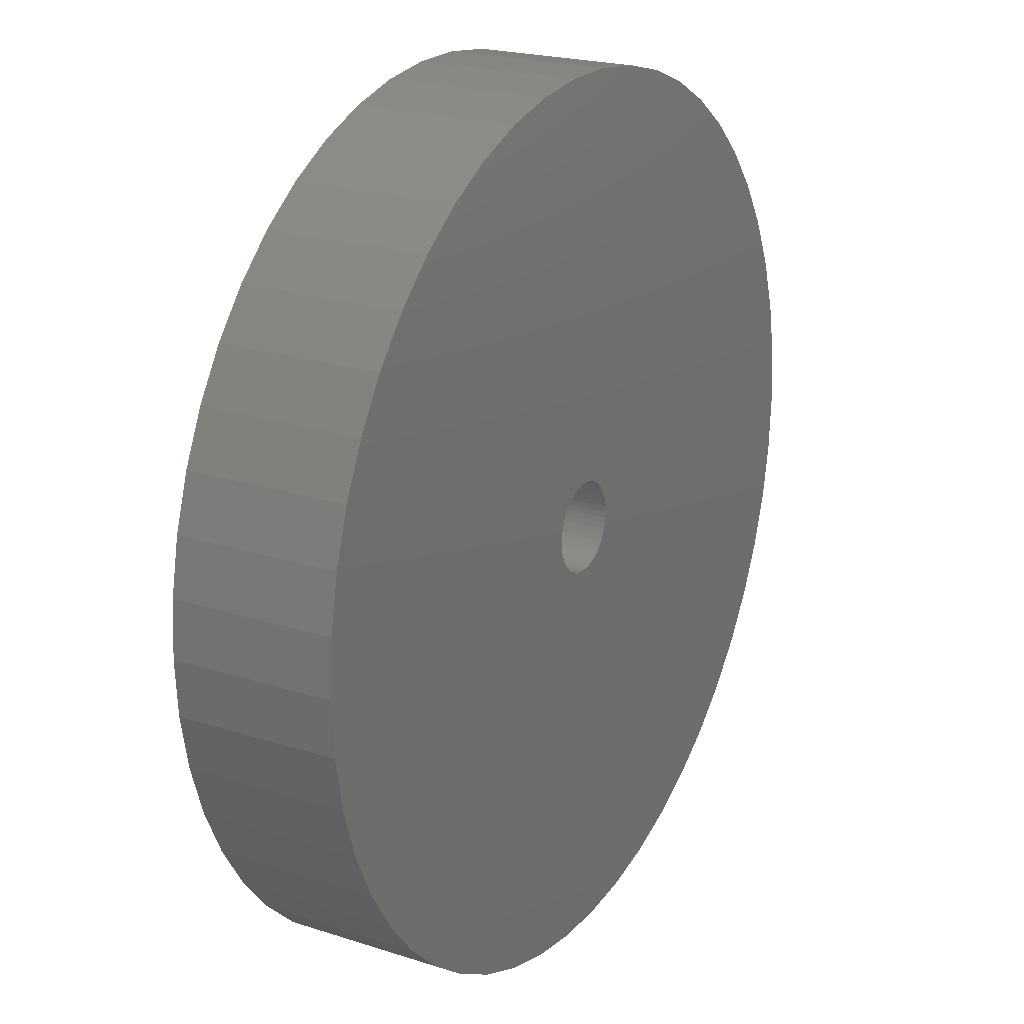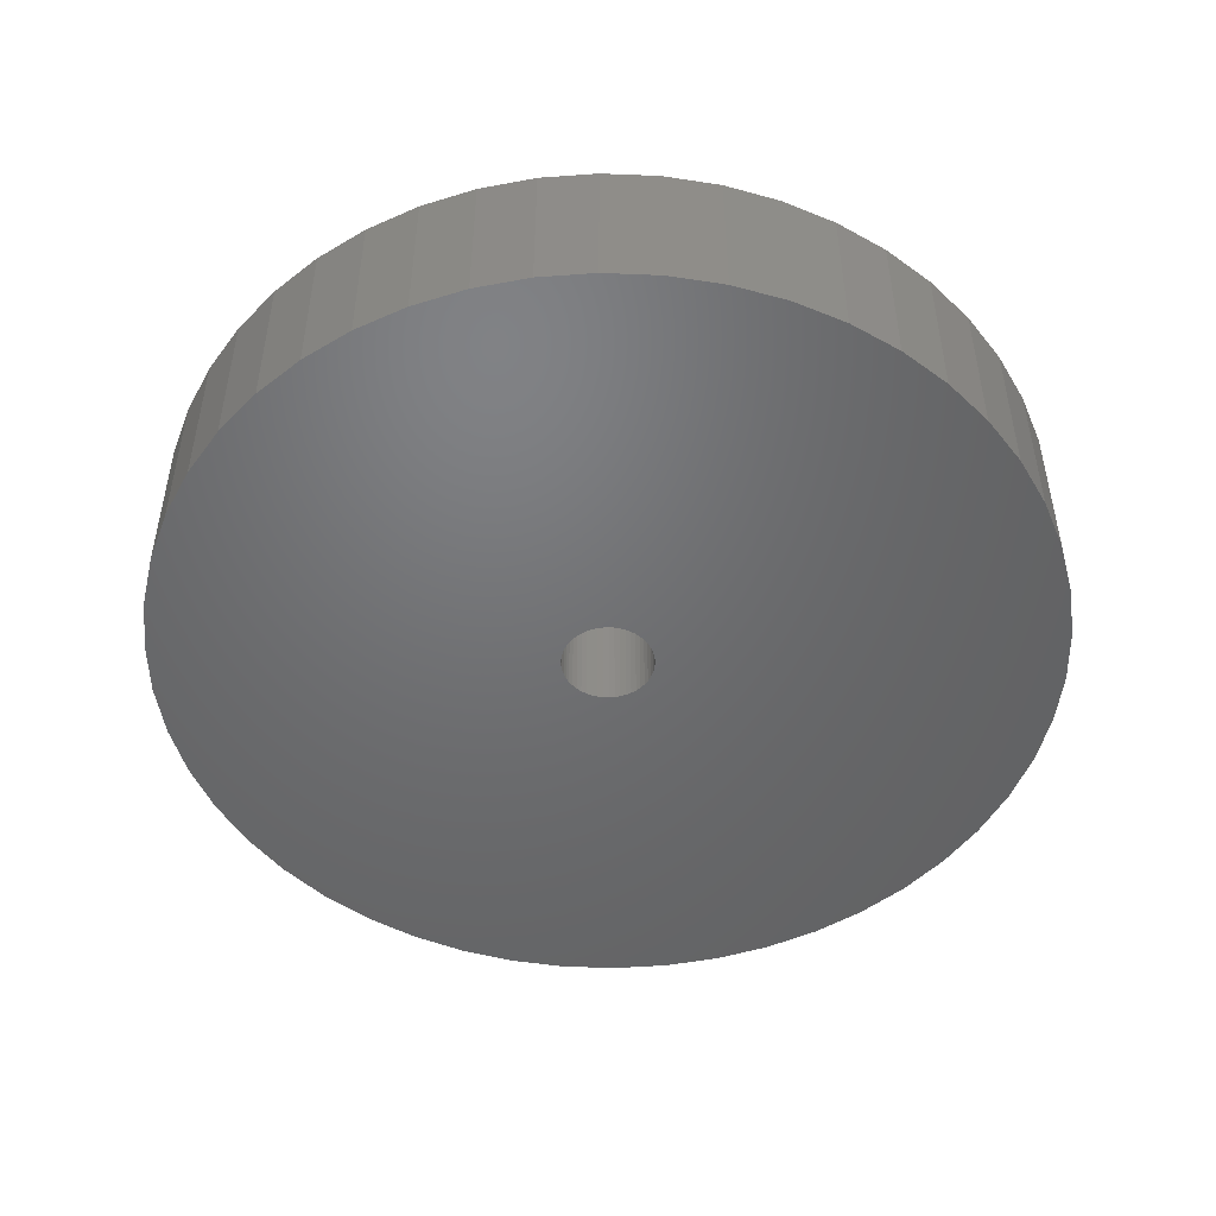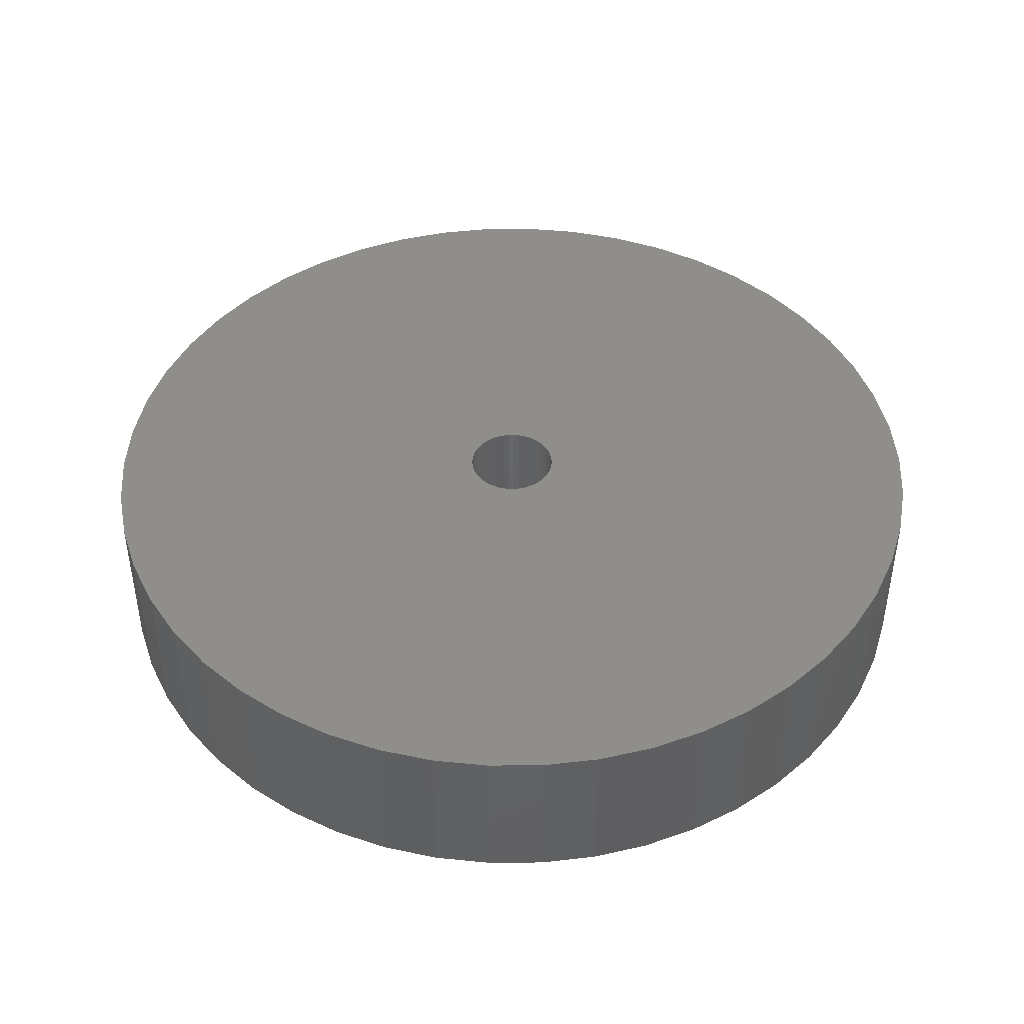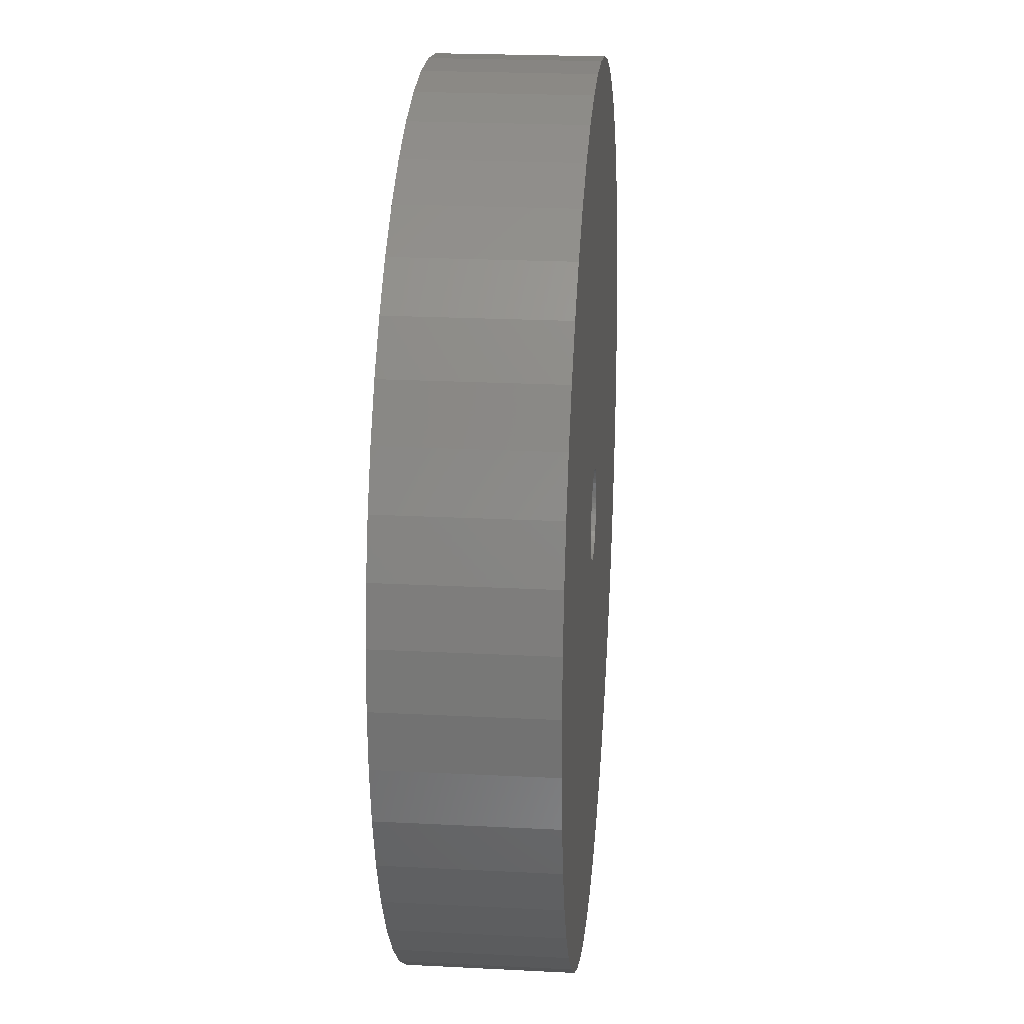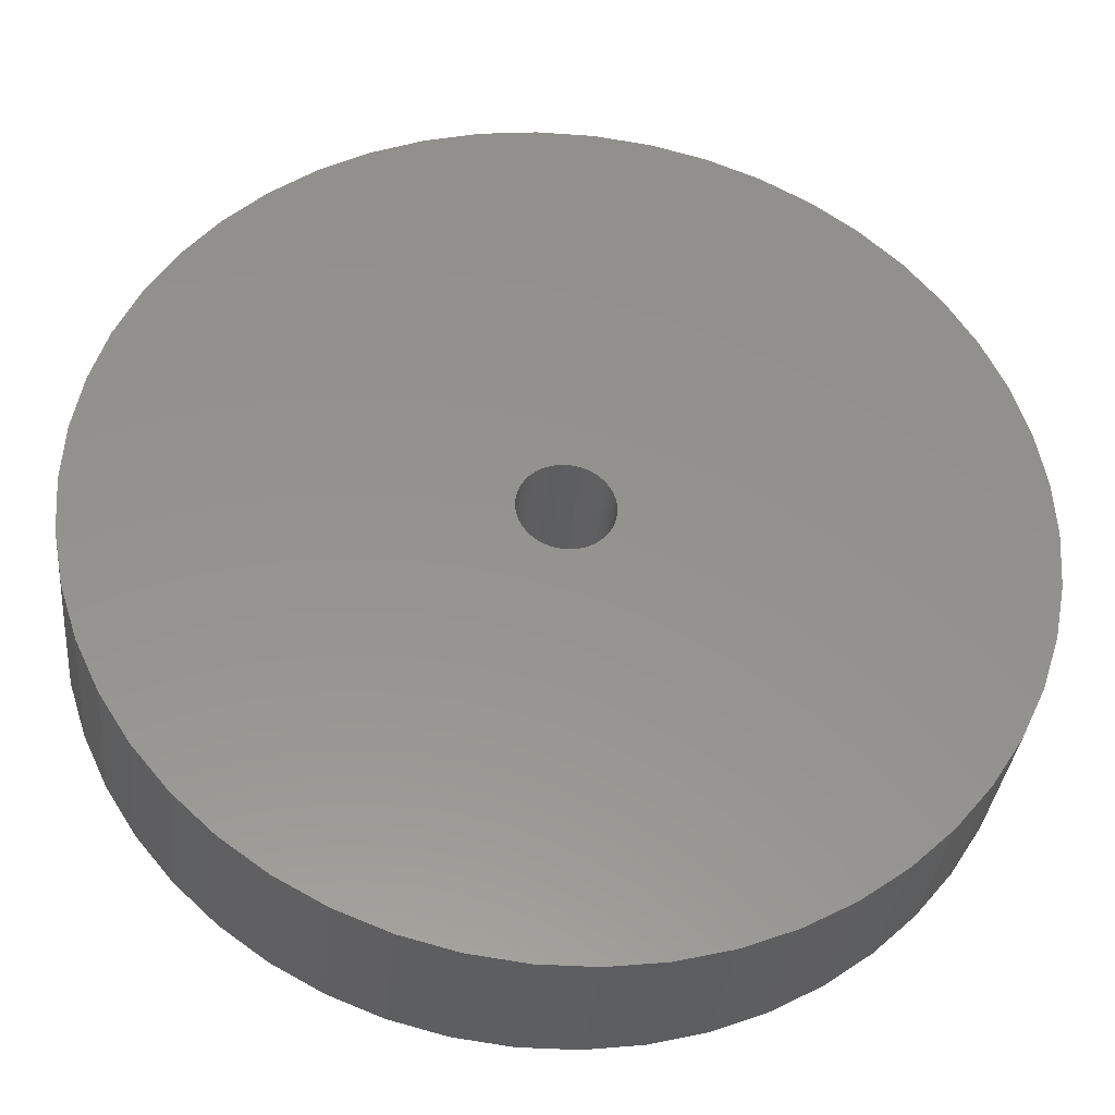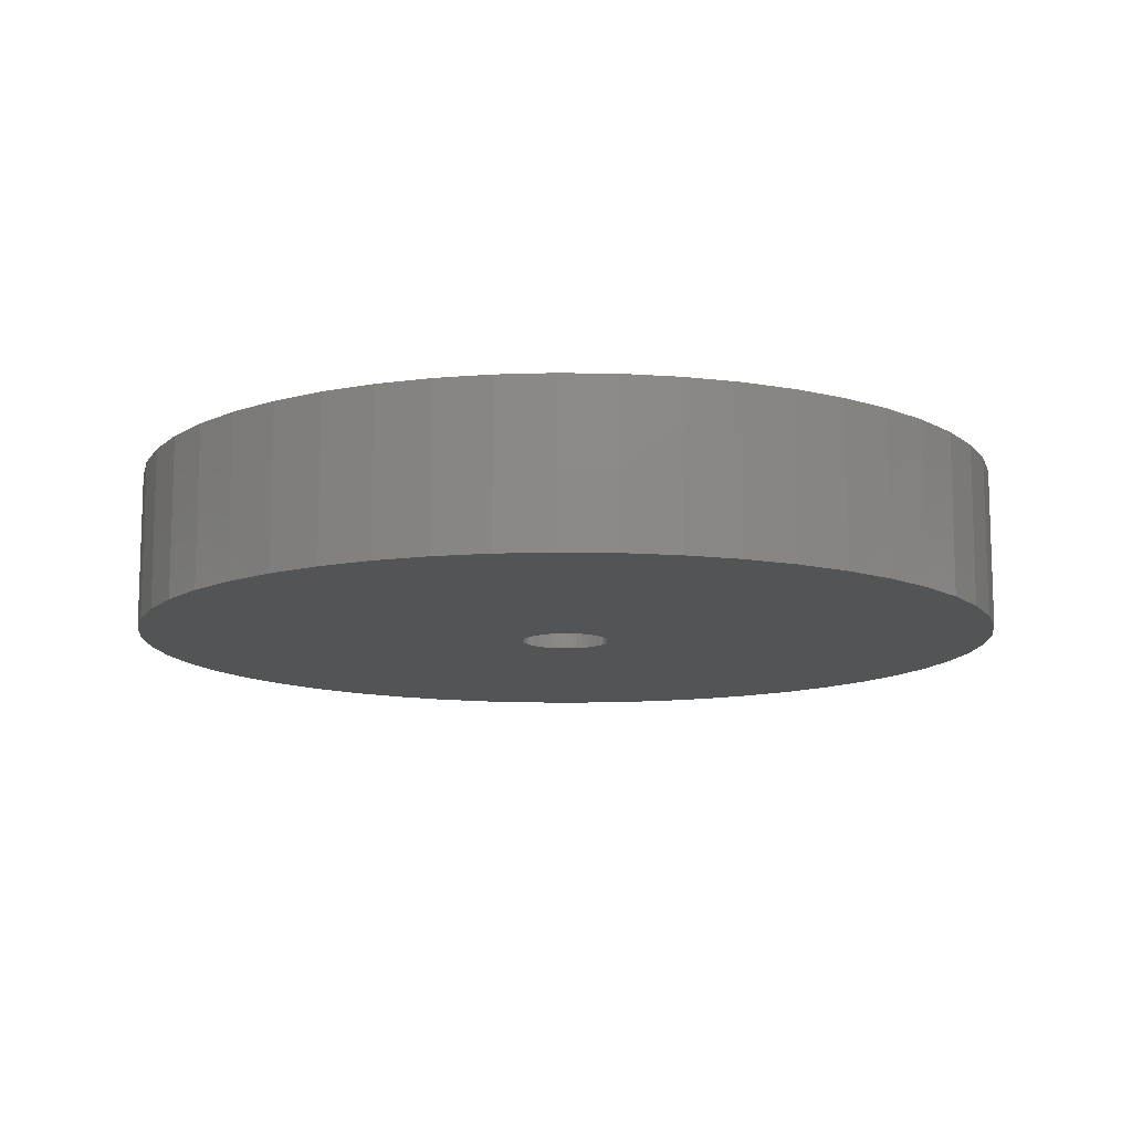
<metadata>
{"format":"stl","ext":"stl","renderer":"f3d","projection":"perspective","resolution":1024,"background":"white","views":[{"elev":21.5,"azim":119.7,"up":"+Y"},{"elev":-49.2,"azim":-153.8,"up":"+Z"},{"elev":44.3,"azim":49.9,"up":"+Z"},{"elev":22.3,"azim":-84.9,"up":"+Y"},{"elev":-34.0,"azim":174.4,"up":"+Y"},{"elev":-11.8,"azim":-52.9,"up":"+Z"}]}
</metadata>
<code>
# stl→obj: 200 verts, 400 faces
v 22 0 4
v 21.83 2.757 -4
v 21.83 2.757 4
v 22 0 -4
v -22 0 -4
v -21.83 2.757 4
v -21.83 2.757 -4
v -22 0 4
v 1.381 21.96 -4
v -1.381 21.96 4
v 1.381 21.96 4
v -1.381 21.96 -4
v -1.381 -21.96 -4
v 1.381 -21.96 4
v -1.381 -21.96 4
v 1.381 -21.96 -4
v 16.04 15.06 -4
v 14.02 16.95 4
v 16.04 15.06 4
v 14.02 16.95 -4
v -14.02 16.95 -4
v -16.04 15.06 4
v -14.02 16.95 4
v -16.04 15.06 -4
v -6.798 20.92 -4
v -9.367 19.91 4
v -6.798 20.92 4
v -9.367 19.91 -4
v 20.46 8.099 4
v 19.28 10.6 -4
v 19.28 10.6 4
v 20.46 8.099 -4
v 21.31 5.471 -4
v 21.31 5.471 4
v 9.367 19.91 -4
v 6.798 20.92 4
v 9.367 19.91 4
v 6.798 20.92 -4
v 4.122 21.61 4
v 4.122 21.61 -4
v 11.79 18.58 -4
v 11.79 18.58 4
v -20.46 8.099 -4
v -19.28 10.6 4
v -19.28 10.6 -4
v -20.46 8.099 4
v -21.31 5.471 -4
v -21.31 5.471 4
v -4.122 21.61 4
v -4.122 21.61 -4
v 4.122 -21.61 4
v 4.122 -21.61 -4
v 17.8 12.93 4
v 17.8 12.93 -4
v -17.8 12.93 4
v -17.8 12.93 -4
v 2.25 0 4
v 2.232 0.282 4
v 21.83 -2.757 4
v 2.179 0.5596 4
v 2.232 -0.282 4
v 2.092 0.8283 4
v 21.31 -5.471 4
v 1.972 1.084 4
v 2.179 -0.5596 4
v 1.82 1.323 4
v 20.46 -8.099 4
v 1.64 1.54 4
v 2.092 -0.8283 4
v 1.434 1.734 4
v 19.28 -10.6 4
v 1.206 1.9 4
v 1.972 -1.084 4
v 0.958 2.036 4
v 17.8 -12.93 4
v 0.6953 2.14 4
v 1.82 -1.323 4
v 16.04 -15.06 4
v 0.4216 2.21 4
v 0.1413 2.246 4
v -0.1413 2.246 4
v -0.4216 2.21 4
v -0.6953 2.14 4
v -0.958 2.036 4
v -1.206 1.9 4
v -11.79 18.58 4
v -1.434 1.734 4
v -1.64 1.54 4
v -1.82 1.323 4
v 1.64 -1.54 4
v 14.02 -16.95 4
v 1.434 -1.734 4
v 11.79 -18.58 4
v 1.206 -1.9 4
v 9.367 -19.91 4
v 0.958 -2.036 4
v 6.798 -20.92 4
v 0.6953 -2.14 4
v 0.4216 -2.21 4
v 0.1413 -2.246 4
v -0.1413 -2.246 4
v -0.4216 -2.21 4
v -4.122 -21.61 4
v -0.6953 -2.14 4
v -6.798 -20.92 4
v -0.958 -2.036 4
v -9.367 -19.91 4
v -1.206 -1.9 4
v -11.79 -18.58 4
v -1.434 -1.734 4
v -14.02 -16.95 4
v -1.64 -1.54 4
v -16.04 -15.06 4
v -1.82 -1.323 4
v -17.8 -12.93 4
v -1.972 -1.084 4
v -19.28 -10.6 4
v -2.092 -0.8283 4
v -20.46 -8.099 4
v -2.179 -0.5596 4
v -21.31 -5.471 4
v -2.232 -0.282 4
v -21.83 -2.757 4
v -2.25 0 4
v -1.972 1.084 4
v -2.092 0.8283 4
v -2.179 0.5596 4
v -2.232 0.282 4
v -11.79 18.58 -4
v 21.83 -2.757 -4
v 21.31 -5.471 -4
v -16.04 -15.06 -4
v -14.02 -16.95 -4
v -19.28 -10.6 -4
v -20.46 -8.099 -4
v -17.8 -12.93 -4
v 2.25 0 -4
v 2.232 -0.282 -4
v 2.179 -0.5596 -4
v 20.46 -8.099 -4
v 2.232 0.282 -4
v 2.092 -0.8283 -4
v 19.28 -10.6 -4
v 1.972 -1.084 -4
v 17.8 -12.93 -4
v 2.179 0.5596 -4
v 1.82 -1.323 -4
v 16.04 -15.06 -4
v 1.64 -1.54 -4
v 14.02 -16.95 -4
v 2.092 0.8283 -4
v 1.434 -1.734 -4
v 11.79 -18.58 -4
v 1.206 -1.9 -4
v 9.367 -19.91 -4
v 1.972 1.084 -4
v 0.958 -2.036 -4
v 6.798 -20.92 -4
v 0.6953 -2.14 -4
v 1.82 1.323 -4
v 0.4216 -2.21 -4
v 0.1413 -2.246 -4
v -0.1413 -2.246 -4
v -0.4216 -2.21 -4
v -4.122 -21.61 -4
v -0.6953 -2.14 -4
v -6.798 -20.92 -4
v -0.958 -2.036 -4
v -9.367 -19.91 -4
v -1.206 -1.9 -4
v -11.79 -18.58 -4
v -1.434 -1.734 -4
v -1.64 -1.54 -4
v -1.82 -1.323 -4
v 1.64 1.54 -4
v 1.434 1.734 -4
v 1.206 1.9 -4
v 0.958 2.036 -4
v 0.6953 2.14 -4
v 0.4216 2.21 -4
v 0.1413 2.246 -4
v -0.1413 2.246 -4
v -0.4216 2.21 -4
v -0.6953 2.14 -4
v -0.958 2.036 -4
v -1.206 1.9 -4
v -1.434 1.734 -4
v -1.64 1.54 -4
v -1.82 1.323 -4
v -1.972 1.084 -4
v -2.092 0.8283 -4
v -2.179 0.5596 -4
v -2.232 0.282 -4
v -2.25 0 -4
v -1.972 -1.084 -4
v -2.092 -0.8283 -4
v -2.179 -0.5596 -4
v -21.31 -5.471 -4
v -2.232 -0.282 -4
v -21.83 -2.757 -4
f 1 2 3
f 2 1 4
f 5 6 7
f 6 5 8
f 9 10 11
f 10 9 12
f 13 14 15
f 14 13 16
f 17 18 19
f 18 17 20
f 21 22 23
f 22 21 24
f 25 26 27
f 26 25 28
f 29 30 31
f 30 29 32
f 3 33 34
f 33 3 2
f 35 36 37
f 36 35 38
f 38 39 36
f 39 38 40
f 41 37 42
f 37 41 35
f 43 44 45
f 44 43 46
f 47 46 43
f 46 47 48
f 12 49 10
f 49 12 50
f 16 51 14
f 51 16 52
f 34 32 29
f 32 34 33
f 53 17 19
f 17 53 54
f 31 54 53
f 54 31 30
f 40 11 39
f 11 40 9
f 20 42 18
f 42 20 41
f 45 55 56
f 55 45 44
f 56 22 24
f 22 56 55
f 7 48 47
f 48 7 6
f 57 1 3
f 58 3 34
f 1 57 59
f 60 34 29
f 61 59 57
f 62 29 31
f 59 61 63
f 64 31 53
f 65 63 61
f 66 53 19
f 63 65 67
f 68 19 18
f 69 67 65
f 70 18 42
f 67 69 71
f 72 42 37
f 73 71 69
f 74 37 36
f 71 73 75
f 76 36 39
f 77 75 73
f 75 77 78
f 3 58 57
f 34 60 58
f 29 62 60
f 31 64 62
f 53 66 64
f 19 68 66
f 18 70 68
f 79 39 11
f 42 72 70
f 37 74 72
f 36 76 74
f 39 79 76
f 11 80 79
f 11 81 80
f 10 81 11
f 81 10 82
f 49 82 10
f 82 49 83
f 27 83 49
f 83 27 84
f 26 84 27
f 84 26 85
f 86 85 26
f 85 86 87
f 23 87 86
f 87 23 88
f 22 88 23
f 88 22 89
f 90 78 77
f 78 90 91
f 92 91 90
f 91 92 93
f 94 93 92
f 93 94 95
f 96 95 94
f 95 96 97
f 98 97 96
f 97 98 51
f 99 51 98
f 51 99 14
f 100 14 99
f 101 14 100
f 15 101 102
f 103 102 104
f 105 104 106
f 107 106 108
f 101 15 14
f 109 108 110
f 111 110 112
f 113 112 114
f 115 114 116
f 117 116 118
f 119 118 120
f 121 120 122
f 123 122 124
f 55 89 22
f 102 103 15
f 89 55 125
f 104 105 103
f 44 125 55
f 106 107 105
f 125 44 126
f 108 109 107
f 46 126 44
f 110 111 109
f 126 46 127
f 112 113 111
f 48 127 46
f 114 115 113
f 127 48 128
f 116 117 115
f 6 128 48
f 118 119 117
f 128 6 124
f 120 121 119
f 8 124 6
f 122 123 121
f 124 8 123
f 28 86 26
f 86 28 129
f 129 23 86
f 23 129 21
f 50 27 49
f 27 50 25
f 59 4 1
f 4 59 130
f 63 130 59
f 130 63 131
f 132 111 113
f 111 132 133
f 134 119 135
f 119 134 117
f 136 117 134
f 117 136 115
f 137 4 130
f 138 130 131
f 4 137 2
f 139 131 140
f 141 2 137
f 142 140 143
f 2 141 33
f 144 143 145
f 146 33 141
f 147 145 148
f 33 146 32
f 149 148 150
f 151 32 146
f 152 150 153
f 32 151 30
f 154 153 155
f 156 30 151
f 157 155 158
f 30 156 54
f 159 158 52
f 160 54 156
f 54 160 17
f 130 138 137
f 131 139 138
f 140 142 139
f 143 144 142
f 145 147 144
f 148 149 147
f 150 152 149
f 161 52 16
f 153 154 152
f 155 157 154
f 158 159 157
f 52 161 159
f 16 162 161
f 16 163 162
f 13 163 16
f 163 13 164
f 165 164 13
f 164 165 166
f 167 166 165
f 166 167 168
f 169 168 167
f 168 169 170
f 171 170 169
f 170 171 172
f 133 172 171
f 172 133 173
f 132 173 133
f 173 132 174
f 175 17 160
f 17 175 20
f 176 20 175
f 20 176 41
f 177 41 176
f 41 177 35
f 178 35 177
f 35 178 38
f 179 38 178
f 38 179 40
f 180 40 179
f 40 180 9
f 181 9 180
f 182 9 181
f 12 182 183
f 50 183 184
f 25 184 185
f 28 185 186
f 182 12 9
f 129 186 187
f 21 187 188
f 24 188 189
f 56 189 190
f 45 190 191
f 43 191 192
f 47 192 193
f 7 193 194
f 136 174 132
f 183 50 12
f 174 136 195
f 184 25 50
f 134 195 136
f 185 28 25
f 195 134 196
f 186 129 28
f 135 196 134
f 187 21 129
f 196 135 197
f 188 24 21
f 198 197 135
f 189 56 24
f 197 198 199
f 190 45 56
f 200 199 198
f 191 43 45
f 199 200 194
f 192 47 43
f 5 194 200
f 193 7 47
f 194 5 7
f 155 93 95
f 93 155 153
f 71 140 67
f 140 71 143
f 132 115 136
f 115 132 113
f 135 121 198
f 121 135 119
f 150 78 91
f 78 150 148
f 158 95 97
f 95 158 155
f 52 97 51
f 97 52 158
f 75 143 71
f 143 75 145
f 78 145 75
f 145 78 148
f 67 131 63
f 131 67 140
f 165 15 103
f 15 165 13
f 133 109 111
f 109 133 171
f 198 123 200
f 123 198 121
f 200 8 5
f 8 200 123
f 153 91 93
f 91 153 150
f 167 103 105
f 103 167 165
f 169 105 107
f 105 169 167
f 171 107 109
f 107 171 169
f 127 191 126
f 191 127 192
f 156 66 160
f 66 156 64
f 179 74 76
f 74 179 178
f 185 83 84
f 83 185 184
f 126 190 125
f 190 126 191
f 139 61 138
f 61 139 65
f 176 68 70
f 68 176 175
f 181 79 80
f 79 181 180
f 177 70 72
f 70 177 176
f 128 192 127
f 192 128 193
f 89 188 88
f 188 89 189
f 186 84 85
f 84 186 185
f 183 81 82
f 81 183 182
f 137 58 141
f 58 137 57
f 142 65 139
f 65 142 69
f 172 112 110
f 112 172 173
f 152 94 92
f 94 152 154
f 160 68 175
f 68 160 66
f 182 80 81
f 80 182 181
f 180 76 79
f 76 180 179
f 178 72 74
f 72 178 177
f 124 193 128
f 193 124 194
f 125 189 89
f 189 125 190
f 184 82 83
f 82 184 183
f 187 85 87
f 85 187 186
f 188 87 88
f 87 188 187
f 138 57 137
f 57 138 61
f 147 73 144
f 73 147 77
f 112 174 114
f 174 112 173
f 161 100 99
f 100 161 162
f 151 64 156
f 64 151 62
f 146 62 151
f 62 146 60
f 141 60 146
f 60 141 58
f 144 69 142
f 69 144 73
f 122 194 124
f 194 122 199
f 118 197 120
f 197 118 196
f 157 98 96
f 98 157 159
f 159 99 98
f 99 159 161
f 149 77 147
f 77 149 90
f 162 101 100
f 101 162 163
f 168 108 106
f 108 168 170
f 166 106 104
f 106 166 168
f 120 199 122
f 199 120 197
f 114 195 116
f 195 114 174
f 116 196 118
f 196 116 195
f 154 96 94
f 96 154 157
f 149 92 90
f 92 149 152
f 170 110 108
f 110 170 172
f 164 104 102
f 104 164 166
f 163 102 101
f 102 163 164

</code>
